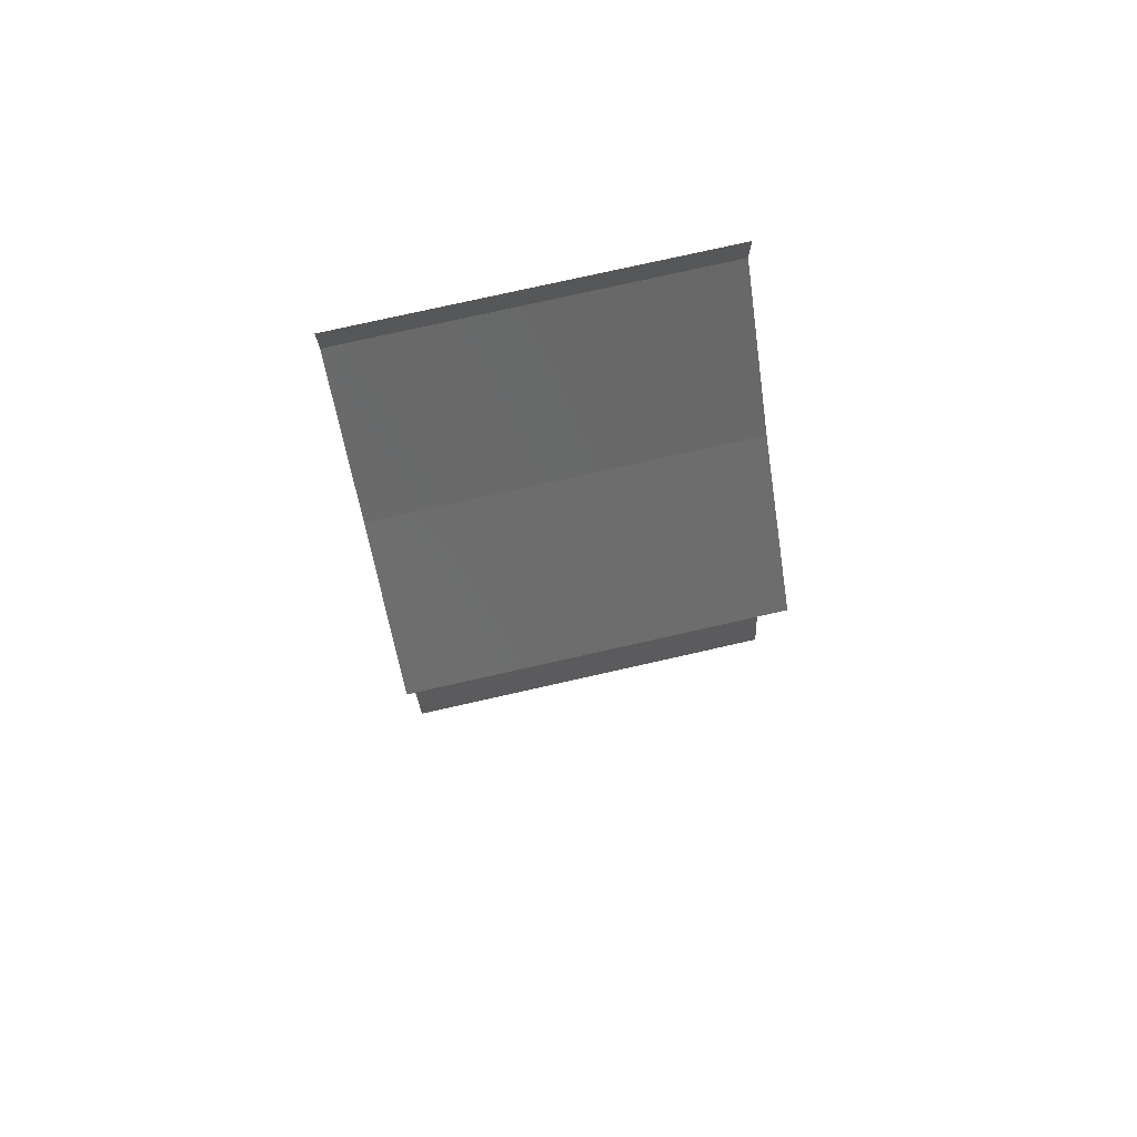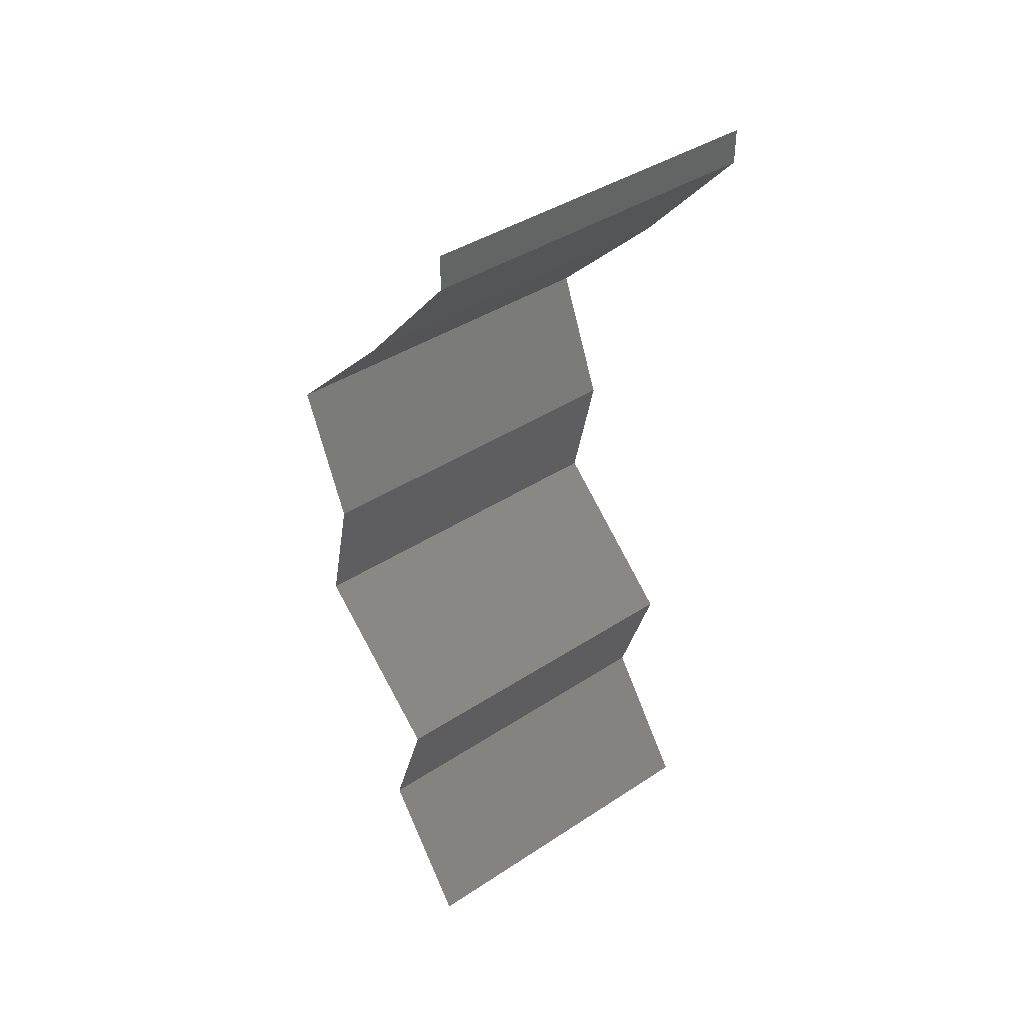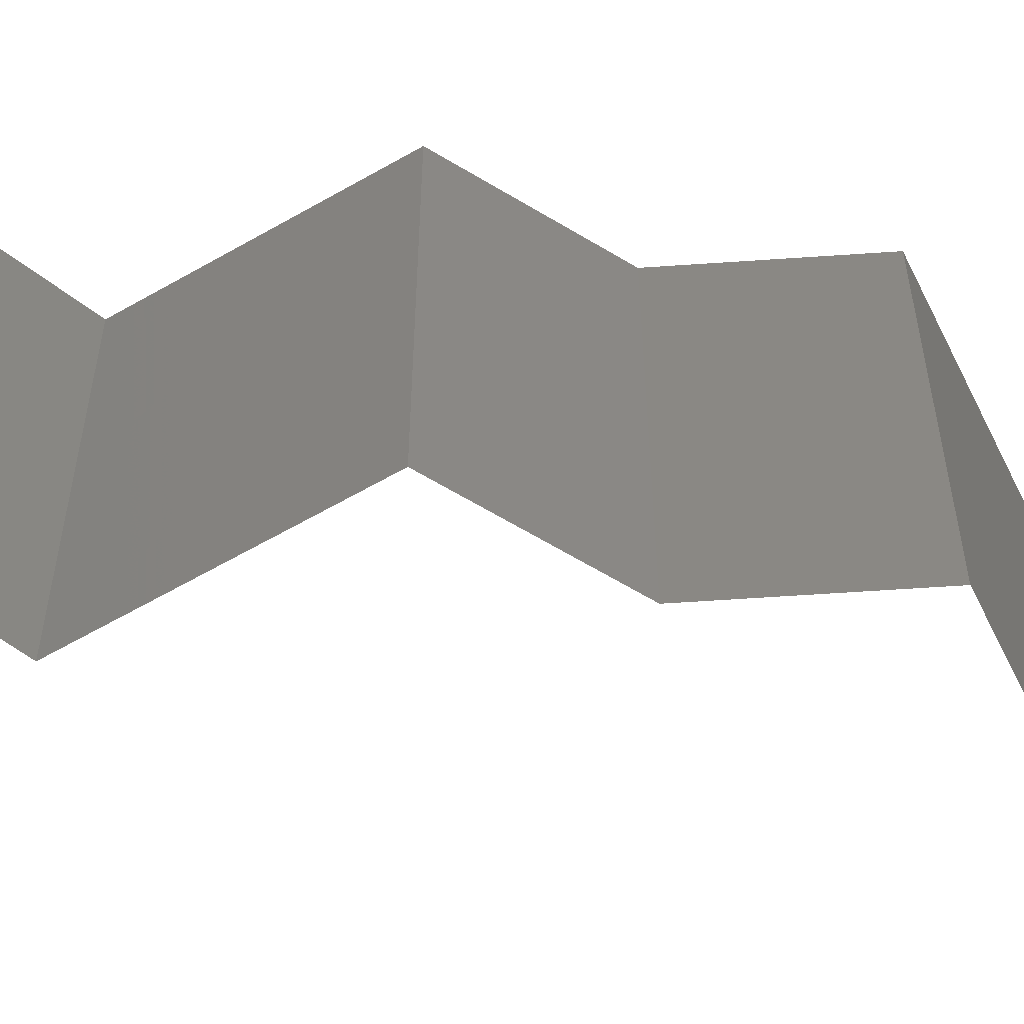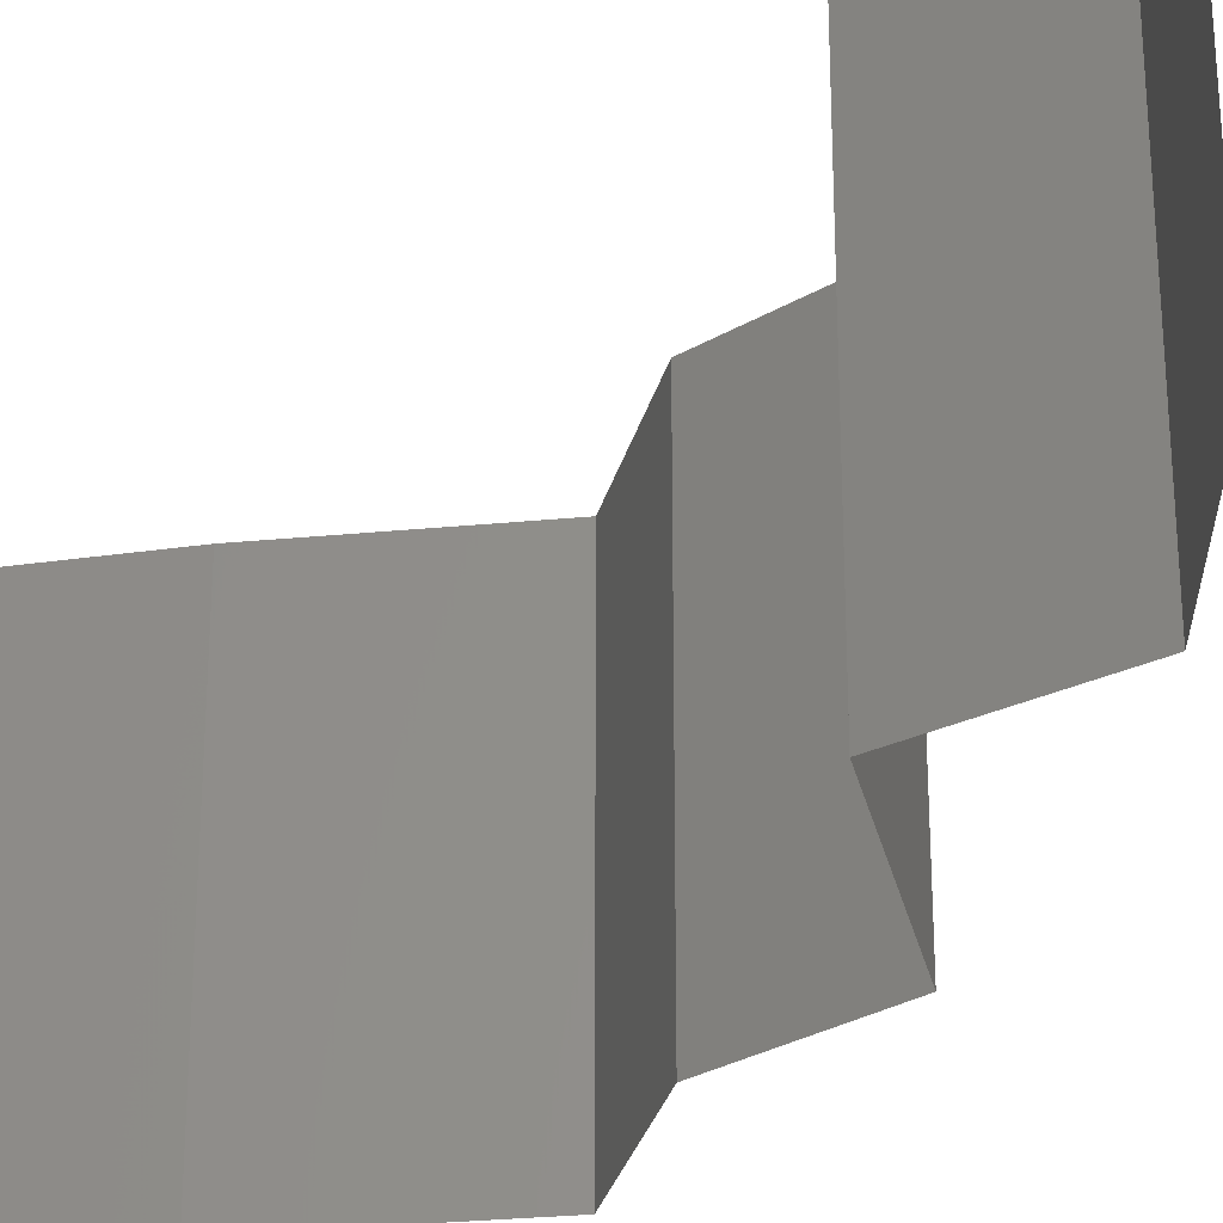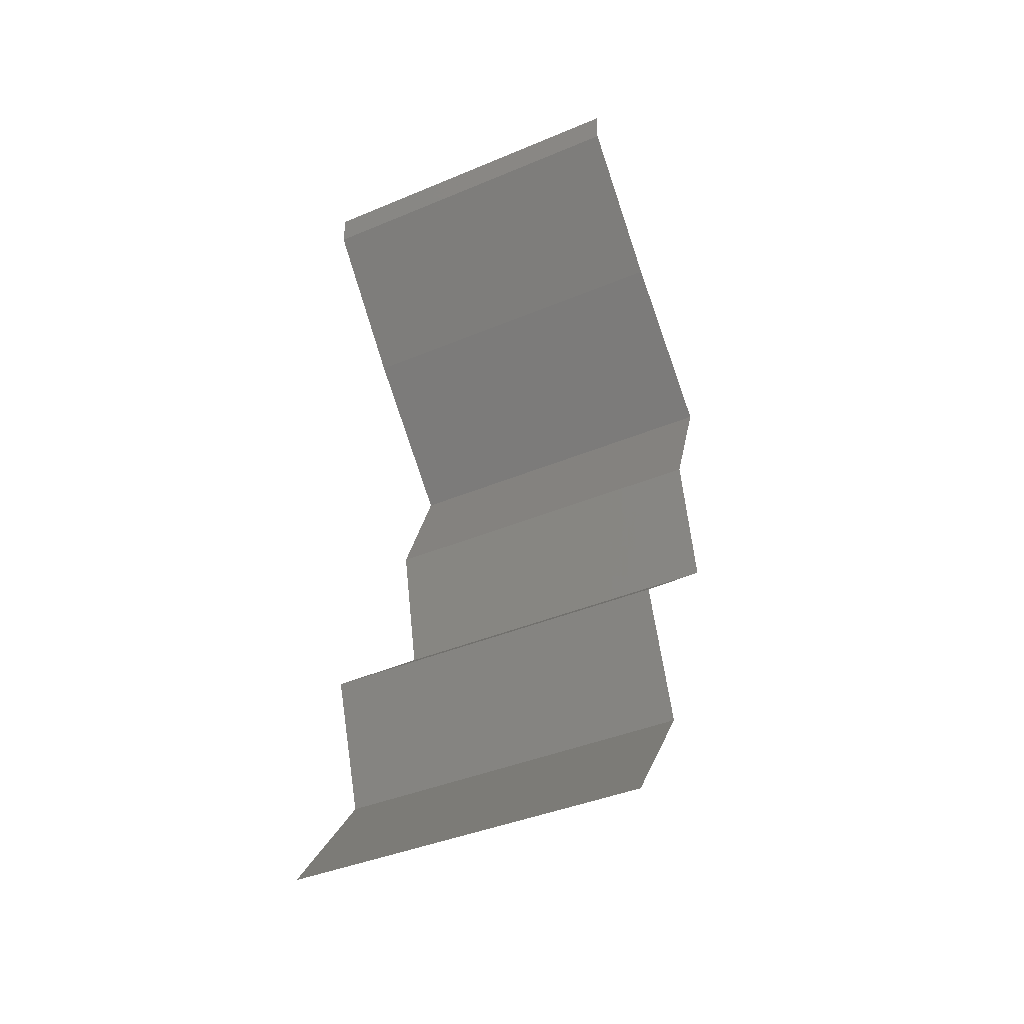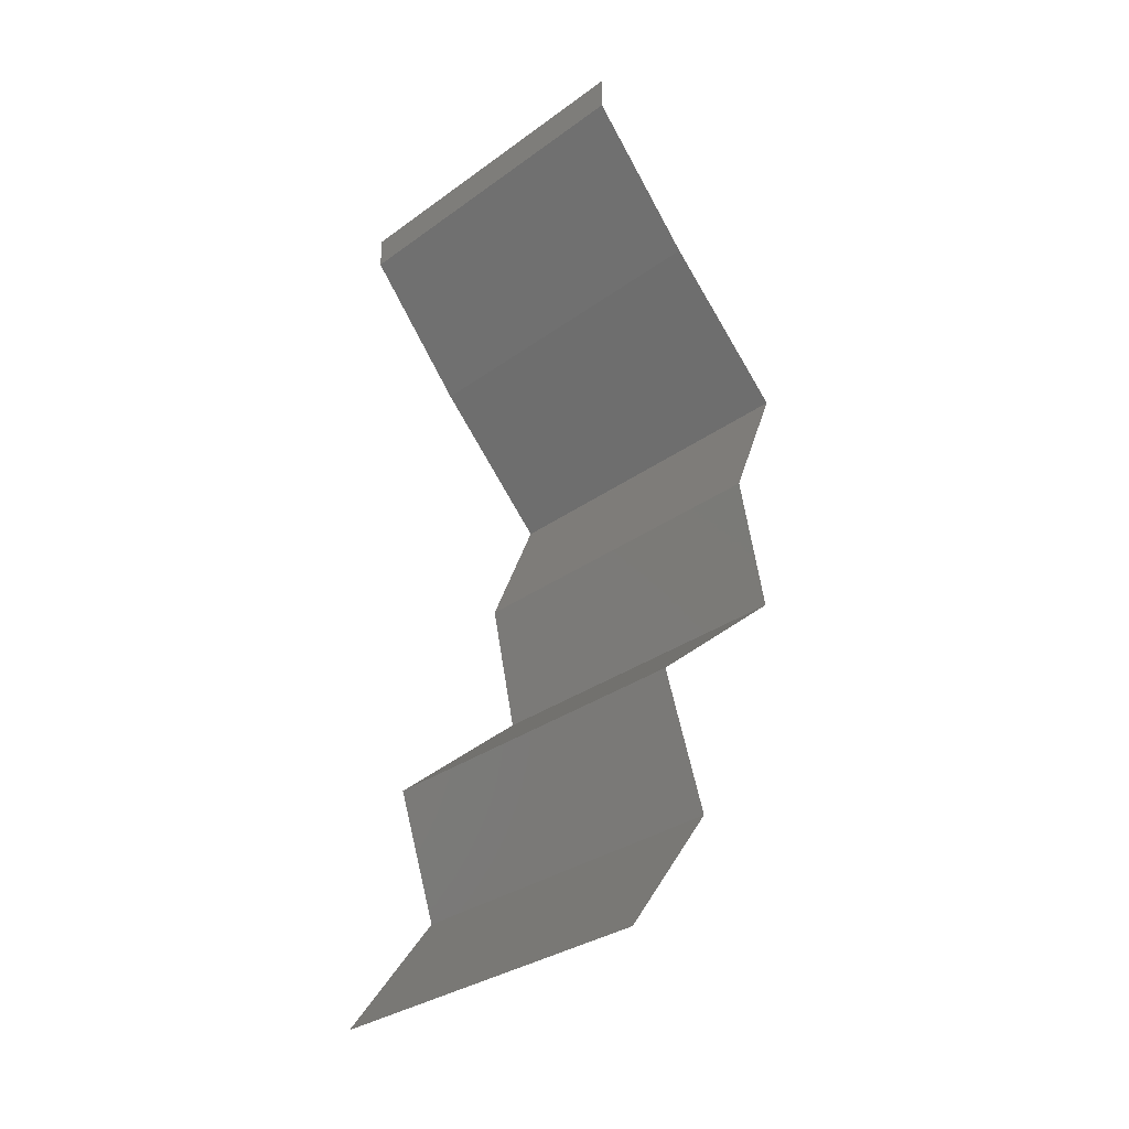
<metadata>
{"format":"stl","ext":"stl","renderer":"f3d","projection":"perspective","resolution":1024,"background":"white","views":[{"elev":76.8,"azim":77.3,"up":"+Y"},{"elev":40.7,"azim":-128.7,"up":"+Y"},{"elev":-61.4,"azim":71.3,"up":"+Z"},{"elev":-30.4,"azim":-36.8,"up":"+Z"},{"elev":-41.0,"azim":-63.0,"up":"+Y"},{"elev":-32.3,"azim":-45.0,"up":"+Y"}]}
</metadata>
<code>
# stl→obj: 41 verts, 60 faces
v 0.04 0.05803 0
v 0.04 0.06 0
v 0.04 0.06 0.01
v 0.04 0.05803 0.01
v 0.04 0.06 0.02
v 0.04 0.05803 0.02
v 0.04321 0.0544 0.015
v 0.04643 0.05078 0
v 0.04321 0.0544 0.005
v 0.04643 0.05078 0.01
v 0.04643 0.05078 0.02
v 0.05377 0.04352 0.02
v 0.0501 0.04715 0.015
v 0.0501 0.04715 0.005
v 0.05377 0.04352 0
v 0.05377 0.04352 0.01
v 0.05226 0.0399 0.015
v 0.05074 0.03627 0
v 0.05226 0.0399 0.005
v 0.05074 0.03627 0.01
v 0.05074 0.03627 0.02
v 0.05159 0.03264 0.015
v 0.05243 0.02902 0
v 0.05159 0.03264 0.005
v 0.05243 0.02902 0.01
v 0.05243 0.02902 0.02
v 0.04404 0.02176 0.02
v 0.04823 0.02539 0.01451
v 0.04823 0.02539 0.005521
v 0.04404 0.02176 0
v 0.04404 0.02176 0.01
v 0.04654 0.01451 0
v 0.04529 0.01813 0.005
v 0.04654 0.01451 0.01
v 0.04529 0.01813 0.015
v 0.04654 0.01451 0.02
v 0.0439 0.01088 0.015
v 0.04126 0.007254 0
v 0.0439 0.01088 0.005
v 0.04126 0.007254 0.01
v 0.04126 0.007254 0.02
f 1 2 3
f 4 5 6
f 3 5 4
f 1 3 4
f 6 7 4
f 8 9 10
f 4 9 1
f 10 7 11
f 11 7 6
f 10 9 4
f 4 7 10
f 1 9 8
f 12 13 11
f 8 14 15
f 11 13 10
f 15 14 16
f 14 13 16
f 10 13 14
f 10 14 8
f 16 13 12
f 12 17 16
f 18 19 20
f 20 17 21
f 16 19 15
f 20 19 16
f 21 17 12
f 16 17 20
f 15 19 18
f 21 22 20
f 23 24 25
f 20 24 18
f 25 22 26
f 25 24 20
f 26 22 21
f 20 22 25
f 18 24 23
f 27 28 26
f 23 29 30
f 29 28 31
f 26 28 25
f 30 29 31
f 25 28 29
f 25 29 23
f 31 28 27
f 32 33 34
f 27 35 31
f 34 35 36
f 31 33 30
f 31 35 34
f 30 33 32
f 36 35 27
f 34 33 31
f 36 37 34
f 38 39 40
f 34 39 32
f 40 37 41
f 41 37 36
f 32 39 38
f 40 39 34
f 34 37 40

</code>
